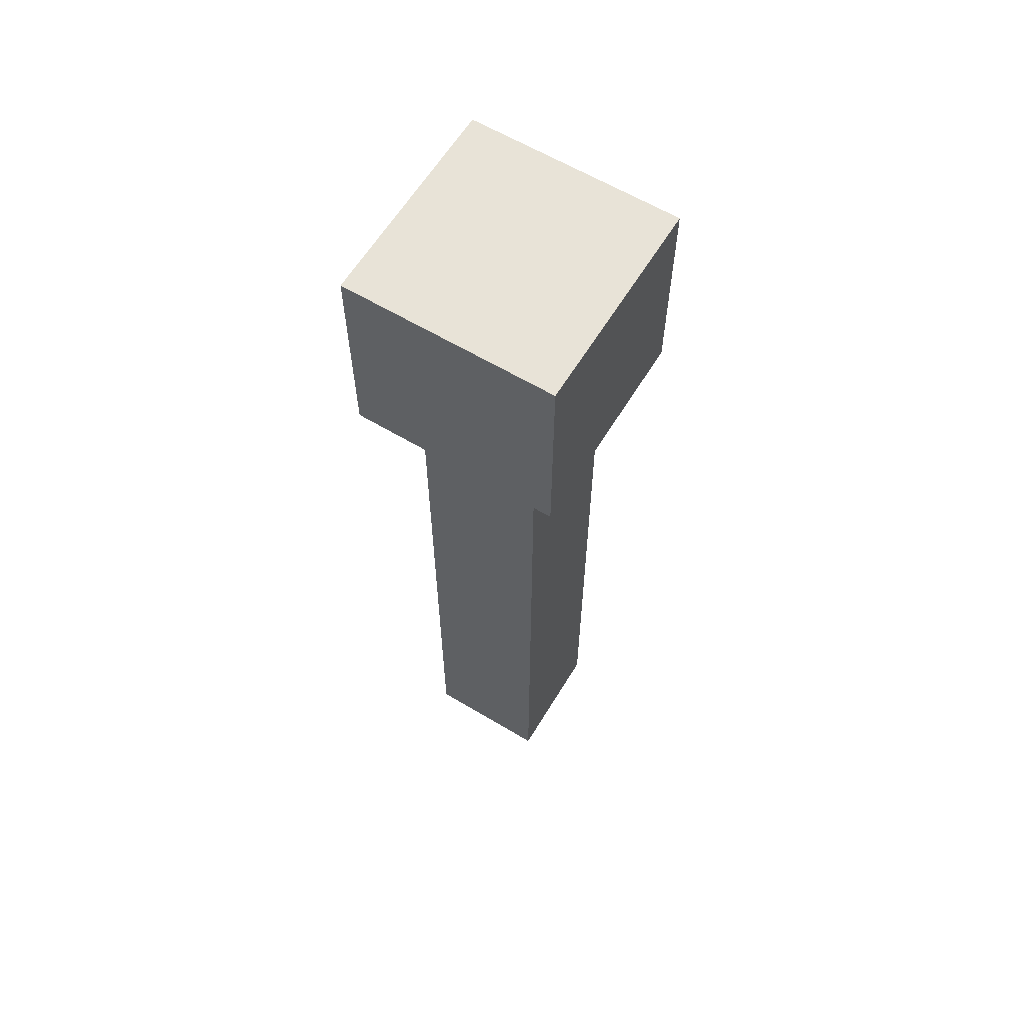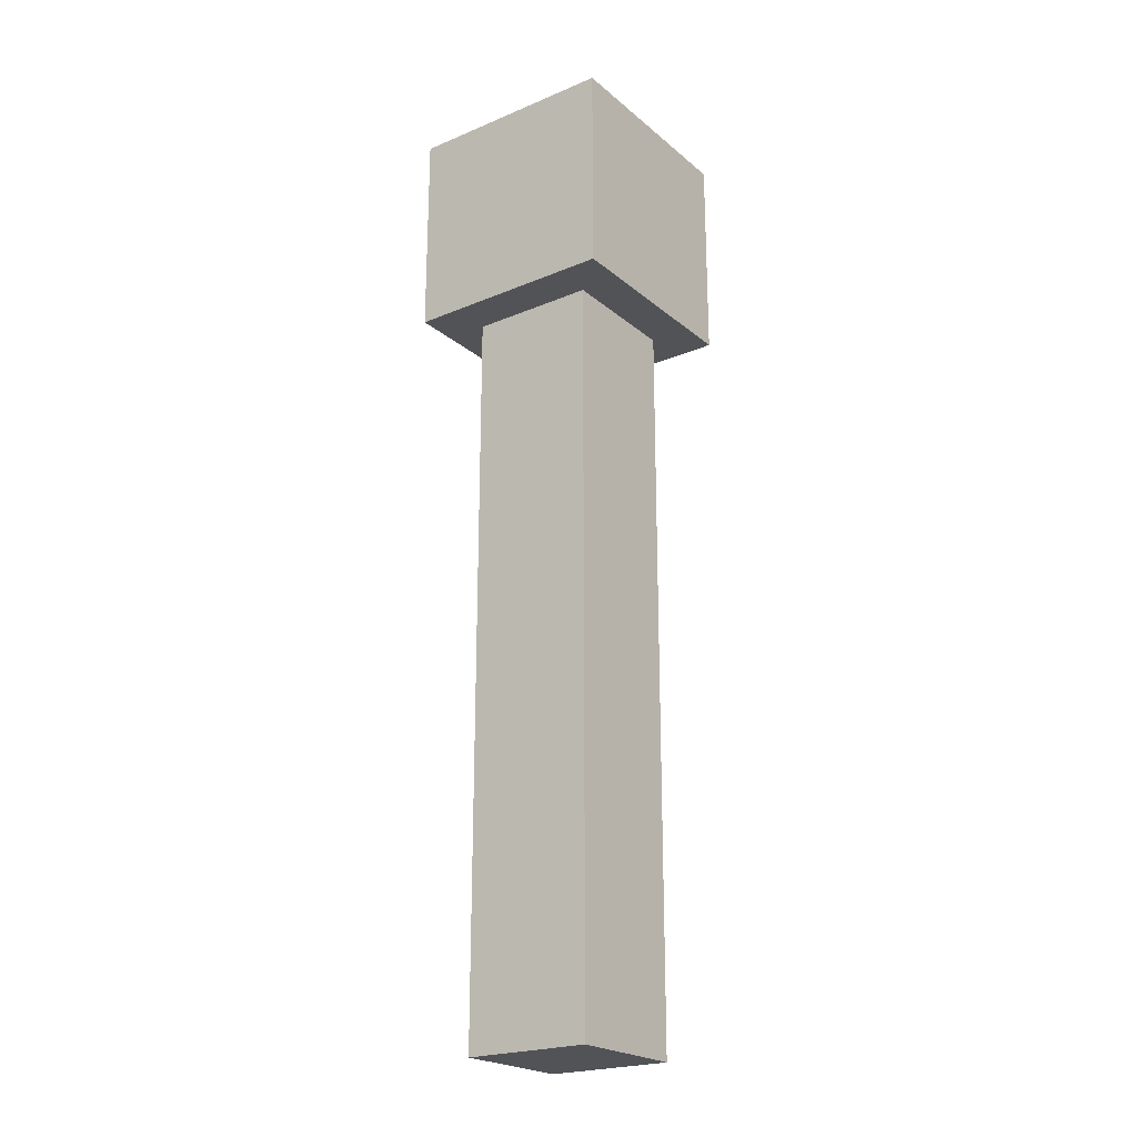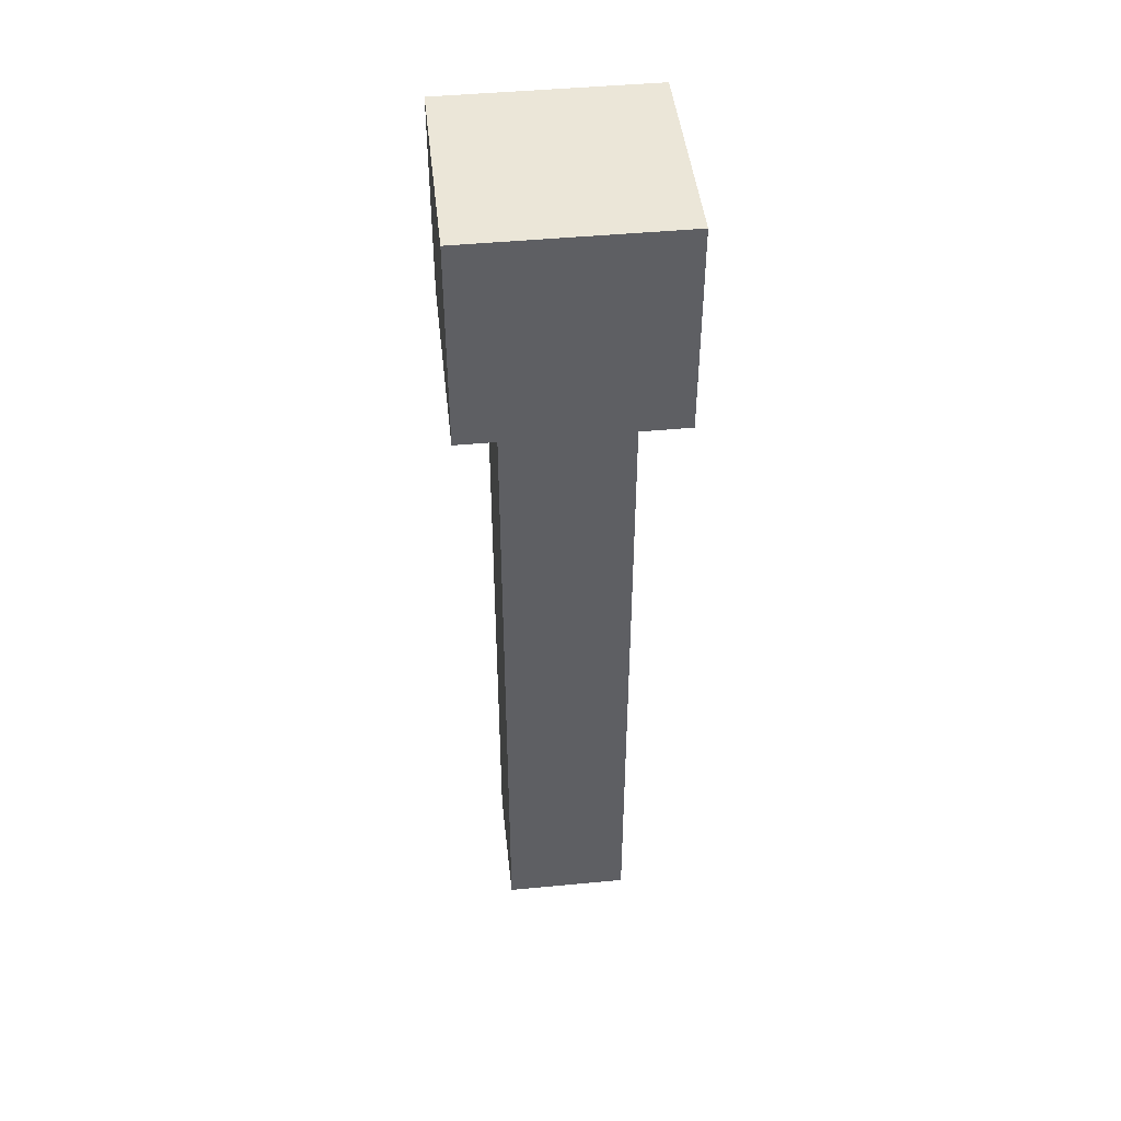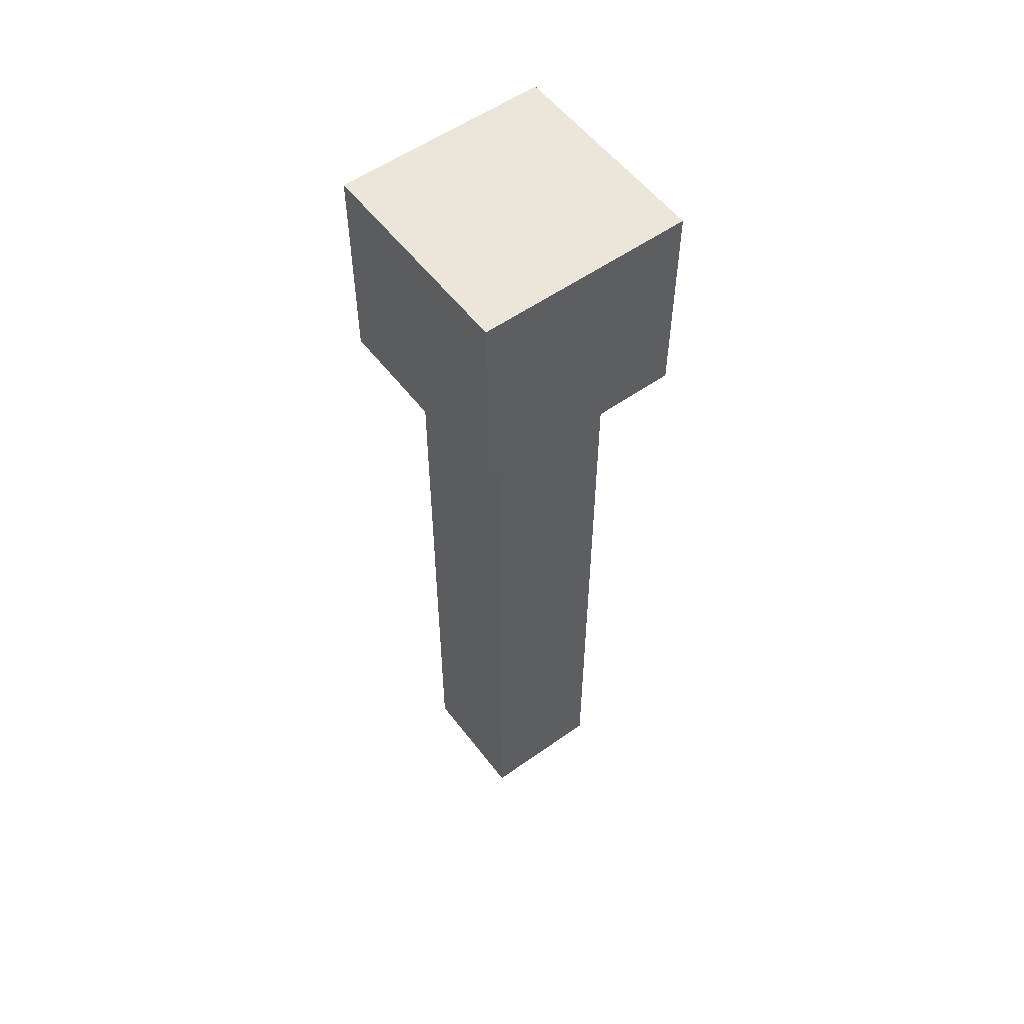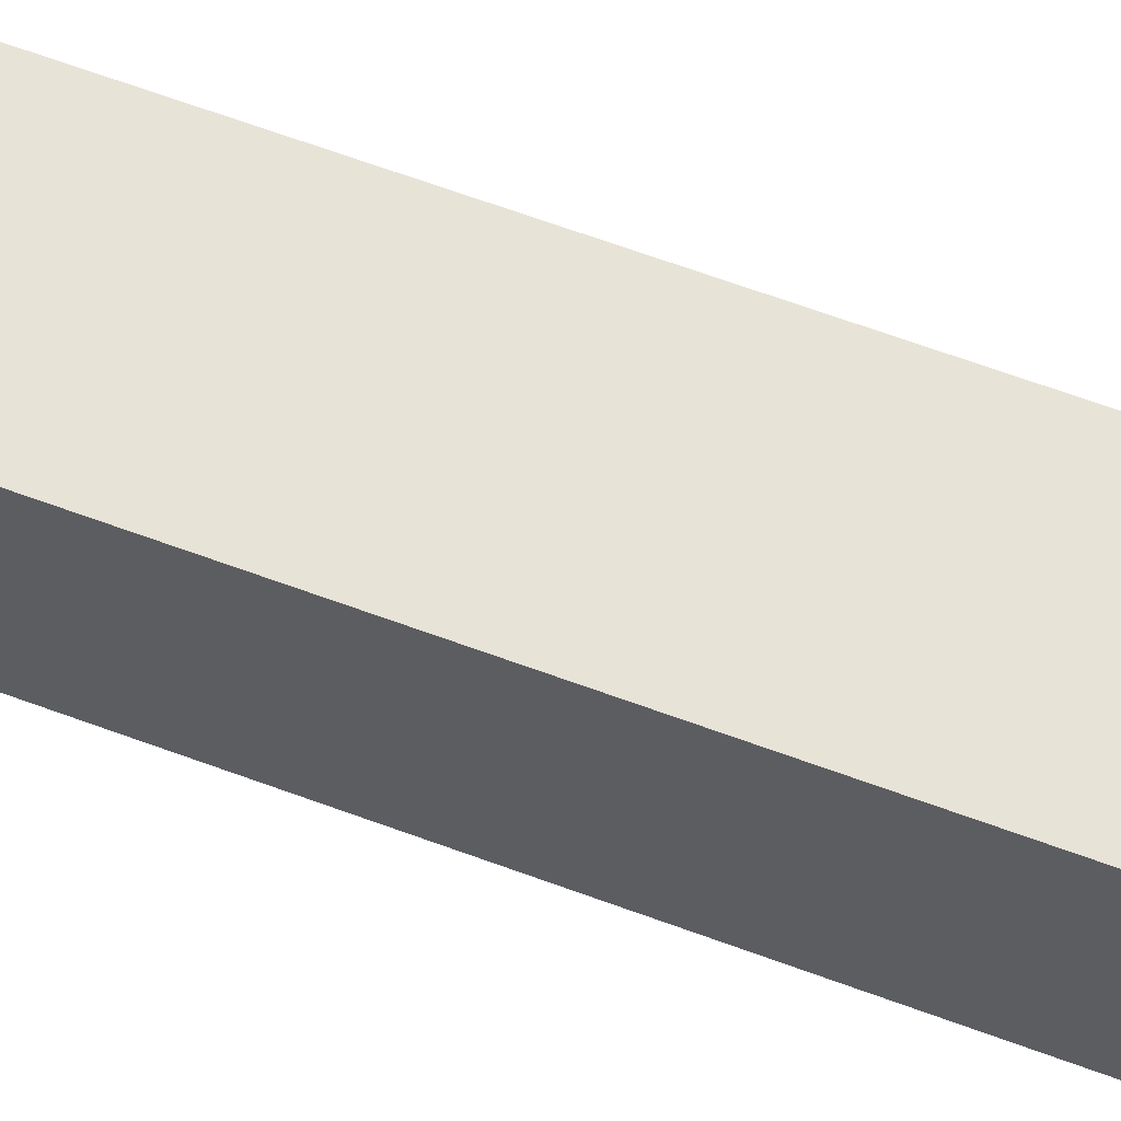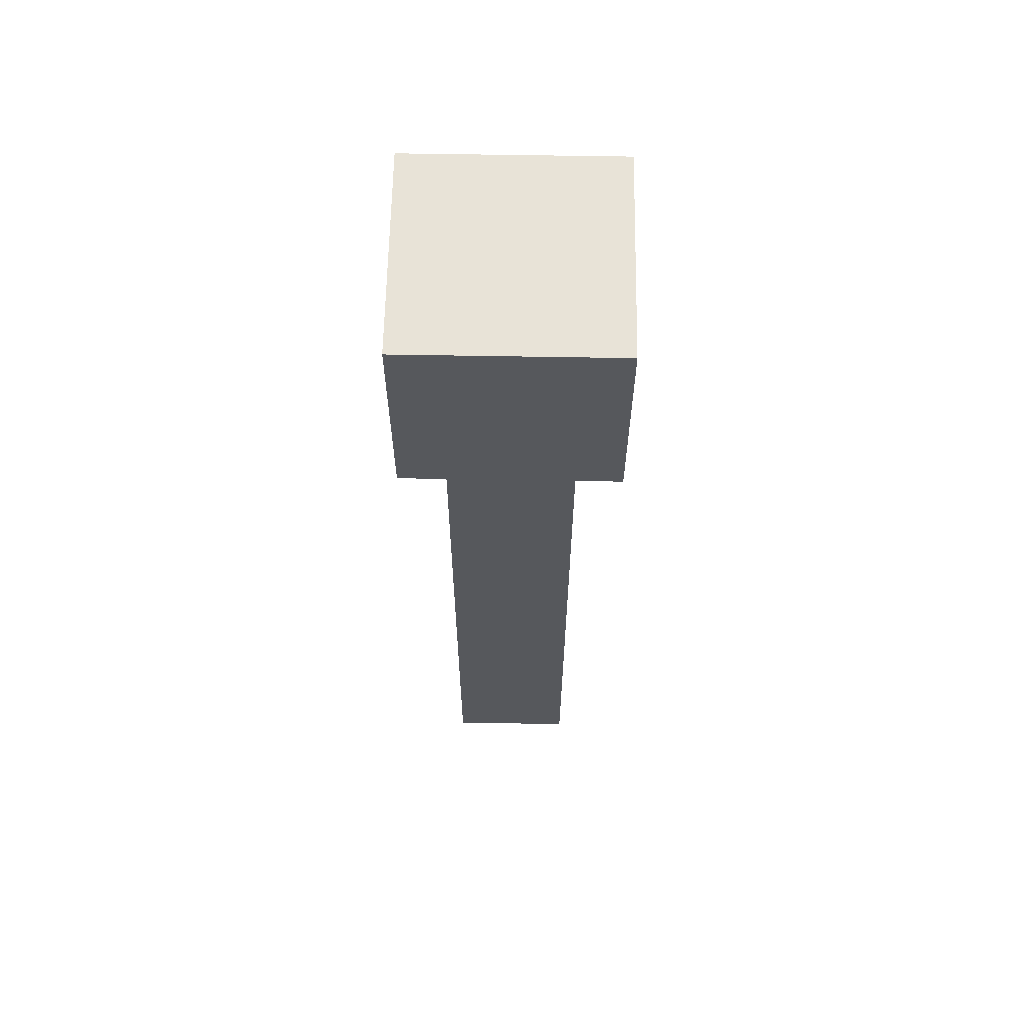
<metadata>
{"format":"obj","ext":"obj","renderer":"f3d","projection":"perspective","resolution":1024,"background":"white","views":[{"elev":62.0,"azim":121.3,"up":"+Y"},{"elev":-22.5,"azim":35.8,"up":"+Y"},{"elev":46.1,"azim":83.8,"up":"+Y"},{"elev":55.4,"azim":-36.7,"up":"+Y"},{"elev":62.2,"azim":-69.1,"up":"+Z"},{"elev":62.1,"azim":91.0,"up":"+Y"}]}
</metadata>
<code>
o Lever
v -0.6 0 0.6
v -0.6 8 0.6
v -0.6 0 -0.6
v -0.6 8 -0.6
v 0.6 0 0.6
v 0.6 8 0.6
v 0.6 0 -0.6
v 0.6 8 -0.6
v -1 6.988 1
v -1 8.988 1
v -1 6.988 -1
v -1 8.988 -1
v 1 6.988 1
v 1 8.988 1
v 1 6.988 -1
v 1 8.988 -1
f 2 3 1
f 4 7 3
f 8 5 7
f 6 1 5
f 7 1 3
f 4 6 8
f 10 11 9
f 12 15 11
f 16 13 15
f 14 9 13
f 15 9 11
f 12 14 16
f 2 4 3
f 4 8 7
f 8 6 5
f 6 2 1
f 7 5 1
f 4 2 6
f 10 12 11
f 12 16 15
f 16 14 13
f 14 10 9
f 15 13 9
f 12 10 14

</code>
